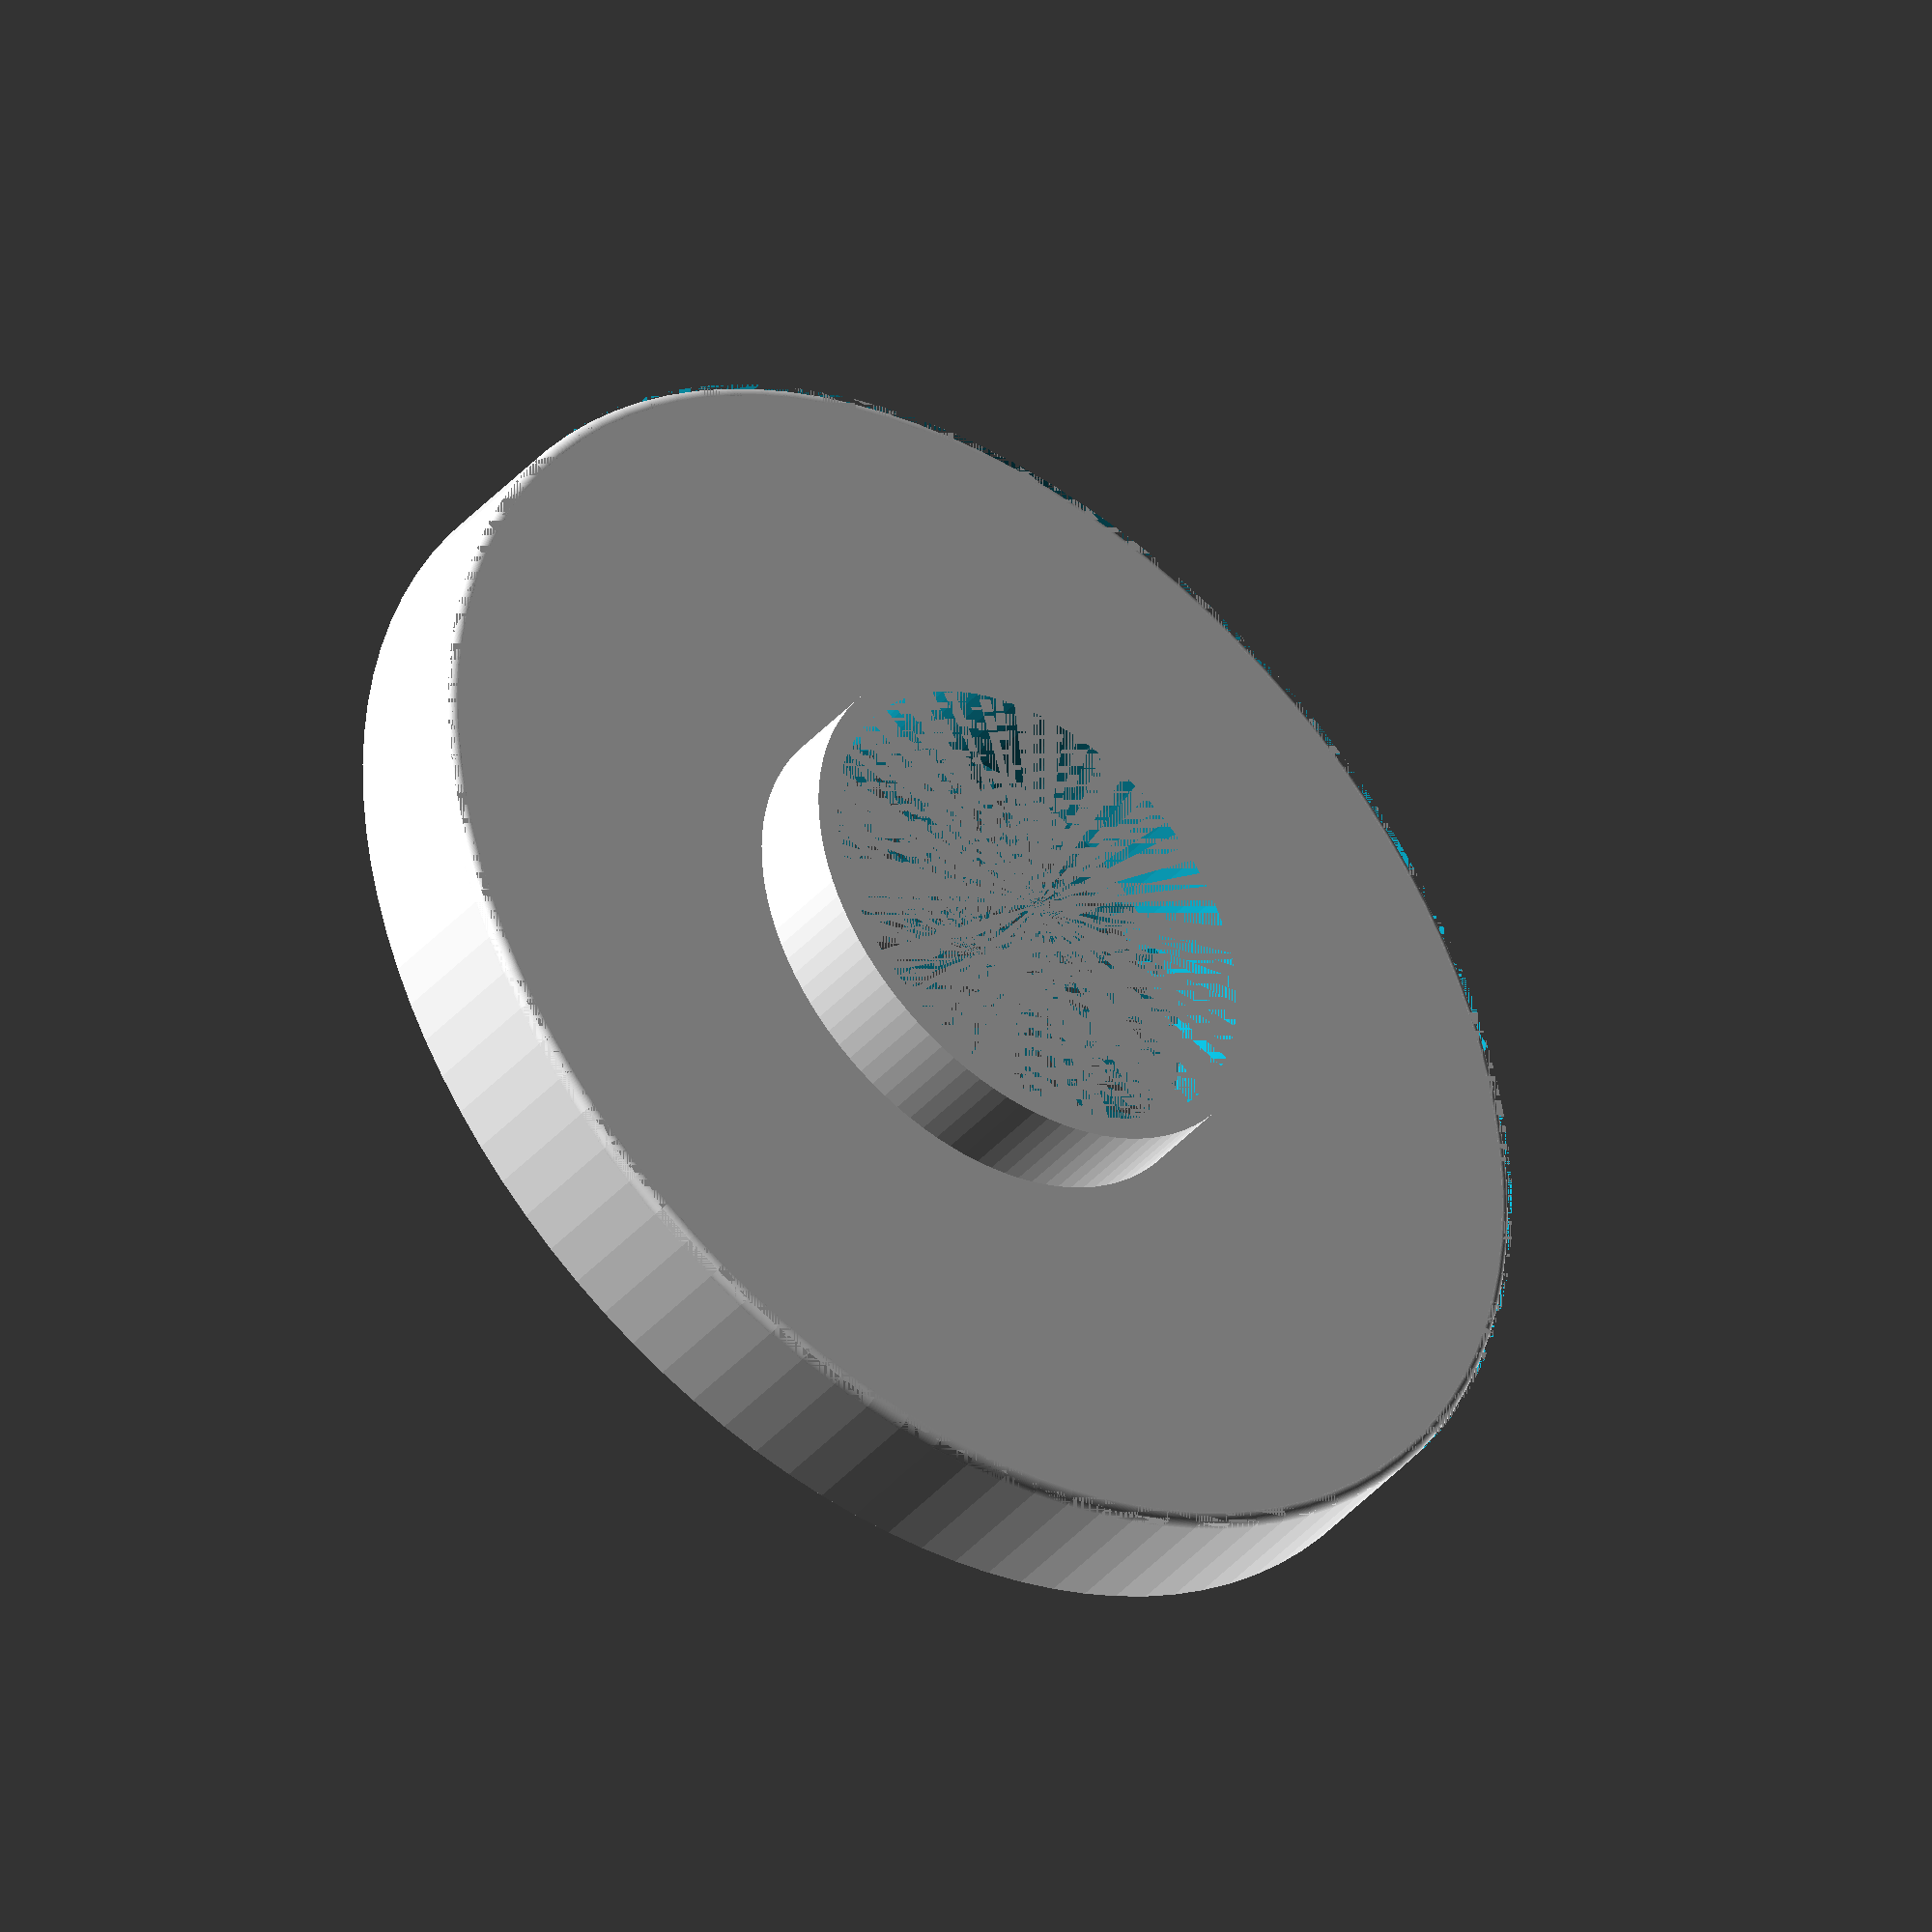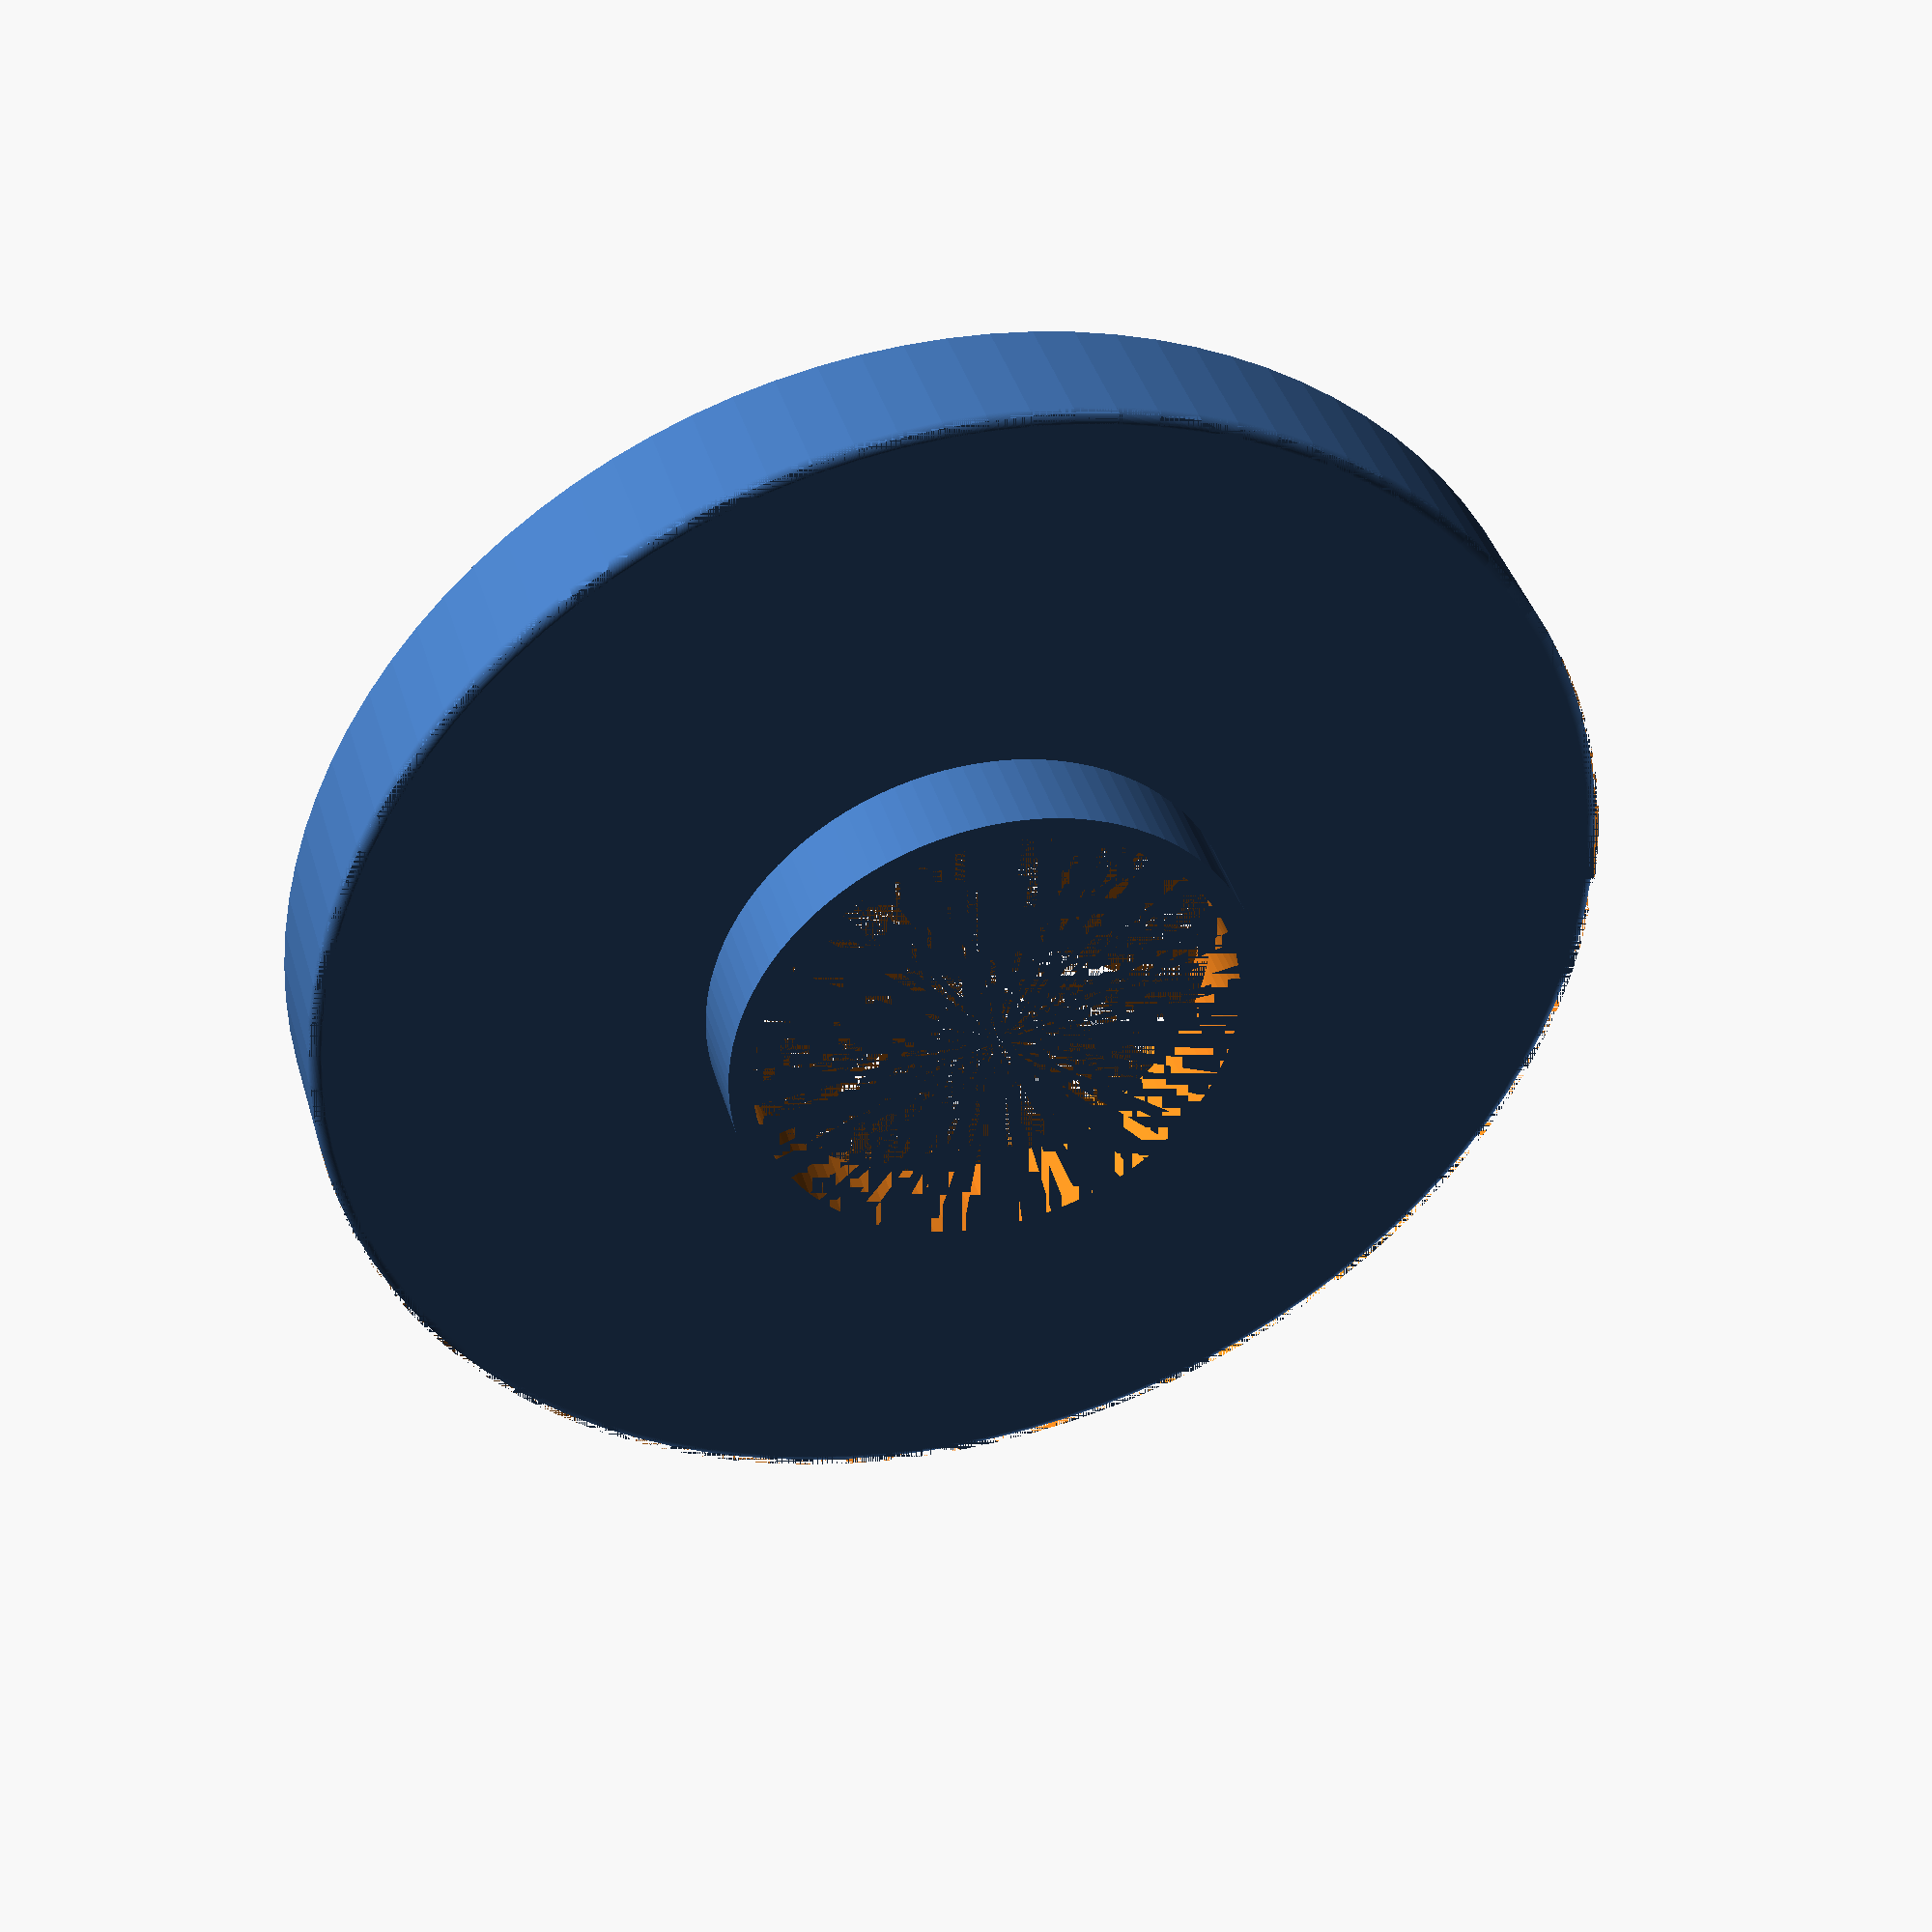
<openscad>
$fn = 100;
// small cover
// cover(23.2, 25, 8 + 2.5);

// big cover
union() {
    translate([0, 0, -8])
    difference() {
        cylinder(h = 8, r = 23);
        cylinder(h = 8, r = 21);
    }

    difference() {
        cover(54, 56, 12);
        cylinder(h = 8, r = 21);
    }
}


module cover(r1, r2, h) {
    difference() {
        difference() {
            cylinder(h = h, r = r2);
            translate([0, 0, 2.5])
            cylinder(h = h - 2.5, r = r1);
        }

        difference() {
            ring(r2 - 1, r2);
            translate([0, 0, 1])
            donut(r1, r2);
        }
    }
}

module ring(r1, r2) {
    rotate_extrude(convexity = 10, $fn = 100)
    translate([r1, 0, 0])
    square(r2 - r1);
}

module donut(r1, r2) {
    rotate_extrude(convexity = 10, $fn = 100)
    translate([r1 + (r2 - r1) / 2, 0, 0])
    circle(r = (r2 - r1) / 2, $fn = 100);
}
</openscad>
<views>
elev=40.1 azim=298.1 roll=143.2 proj=o view=solid
elev=139.8 azim=38.3 roll=15.8 proj=p view=solid
</views>
